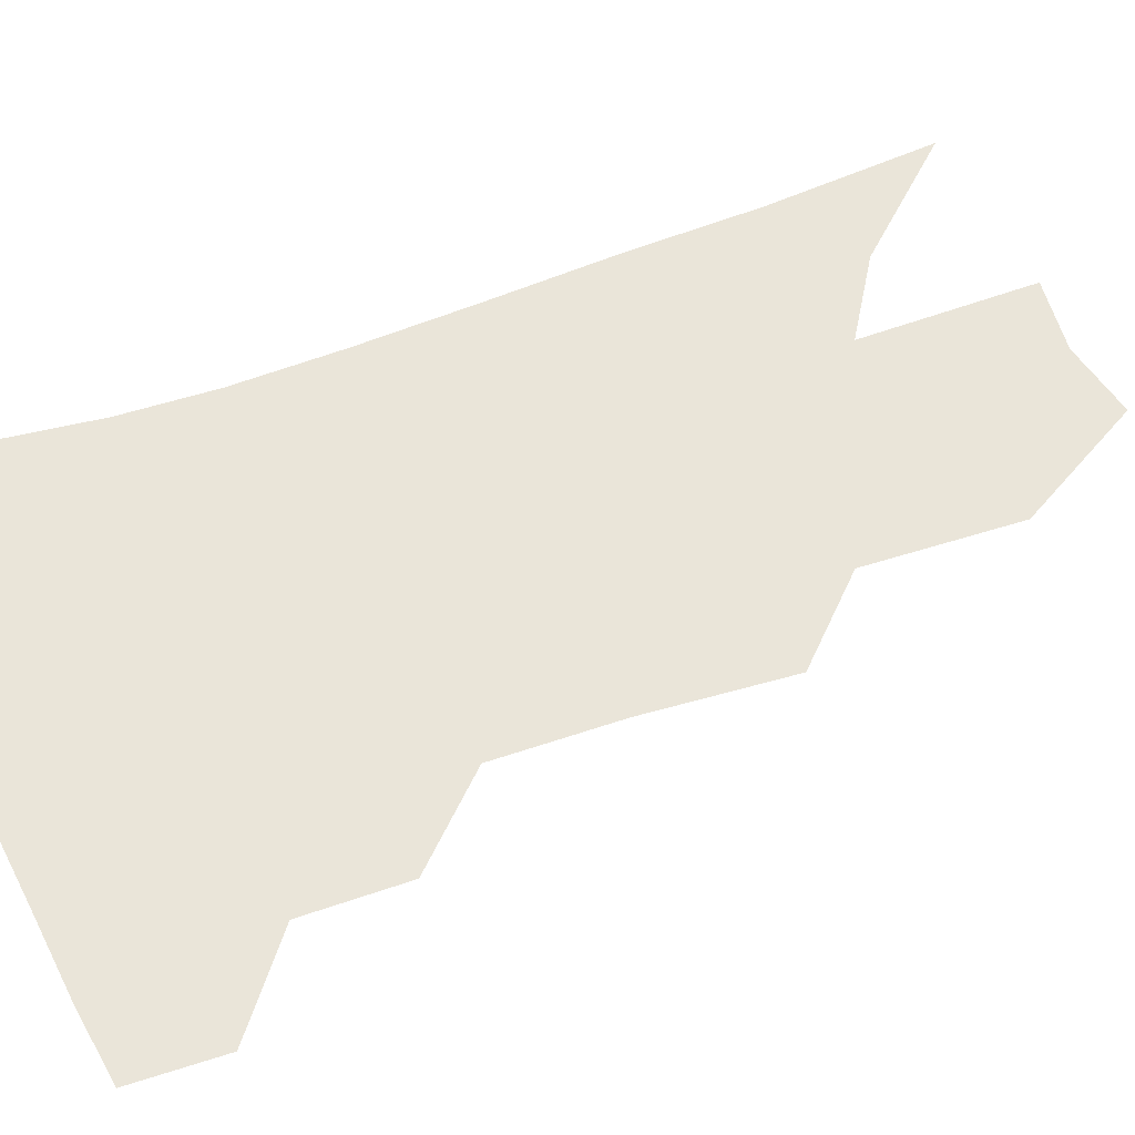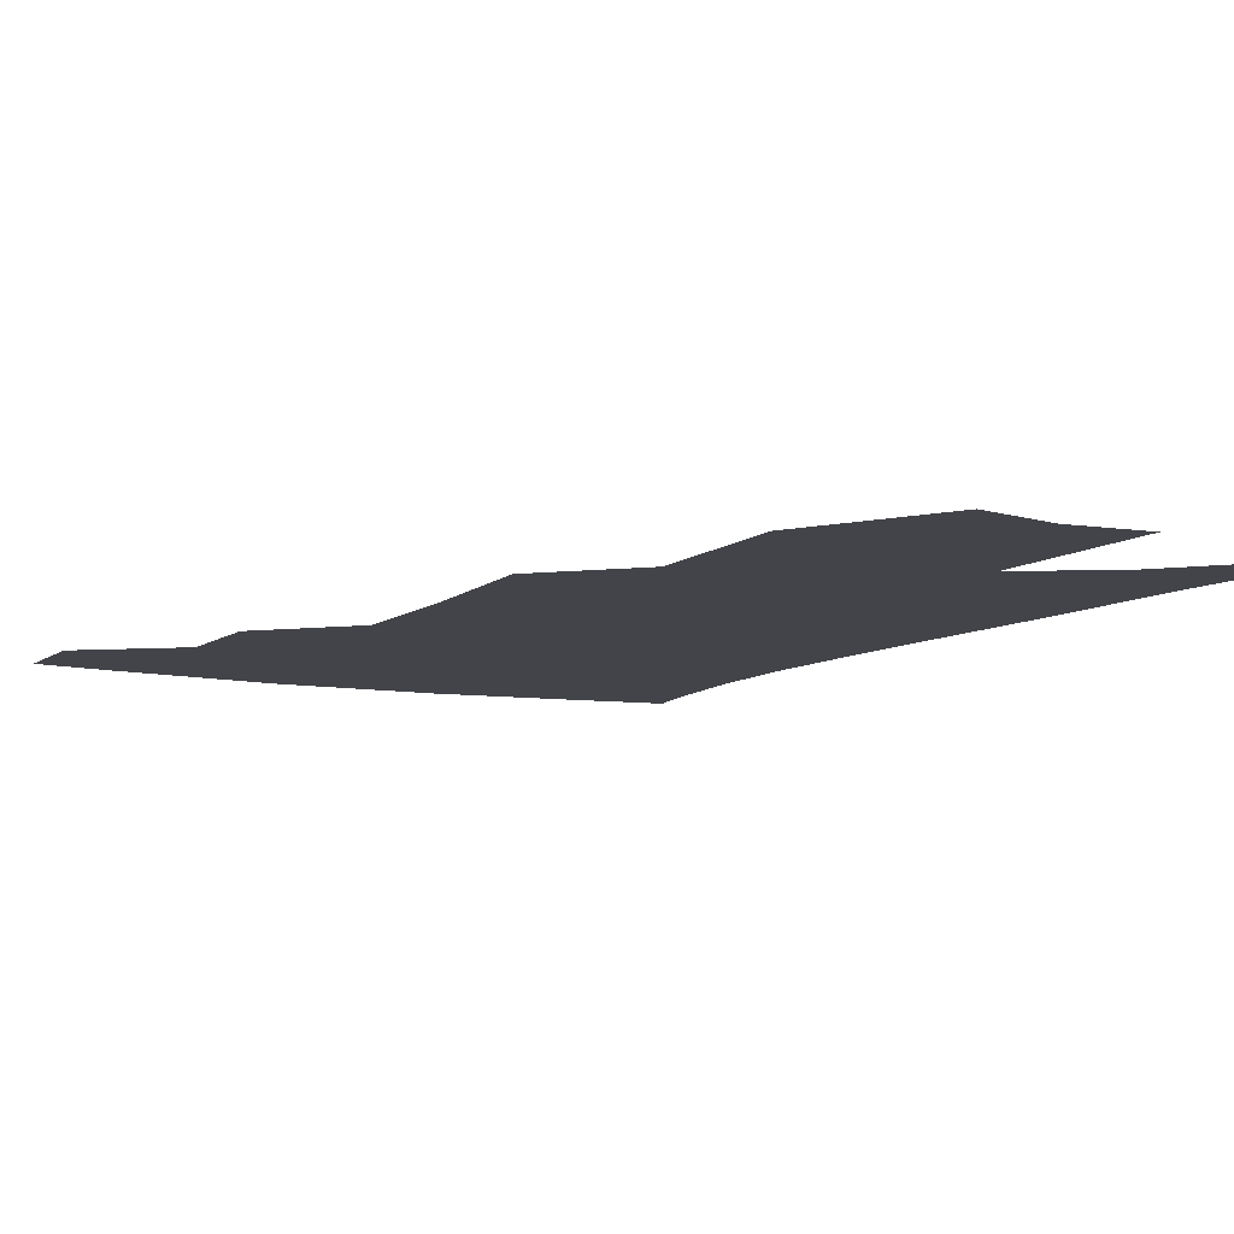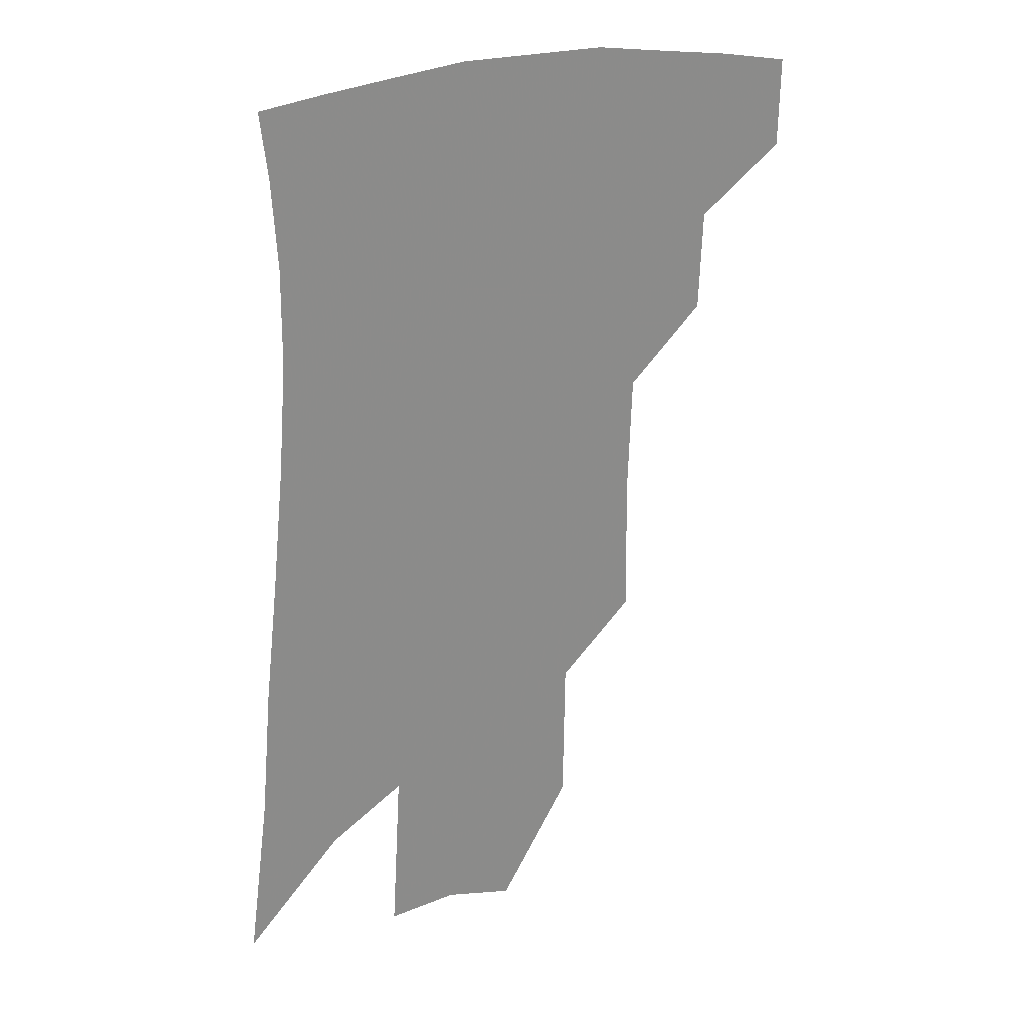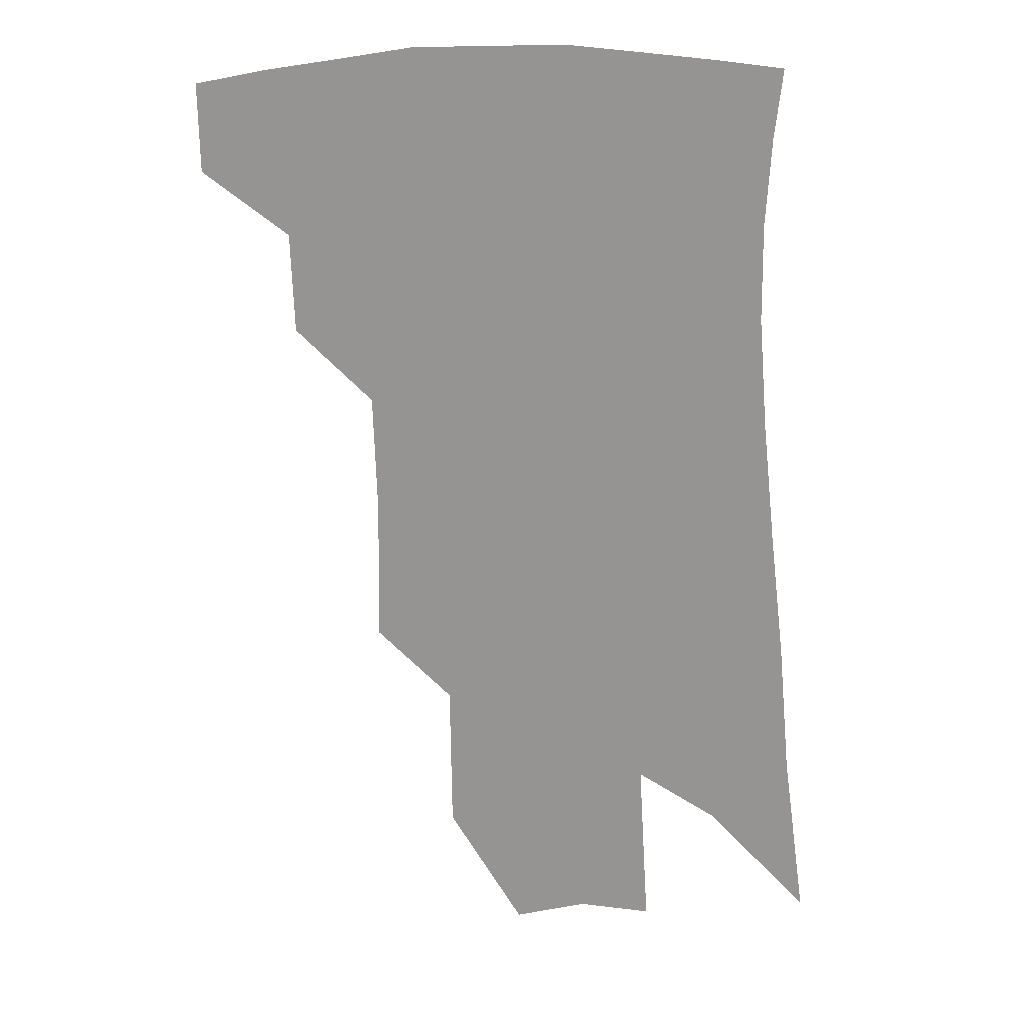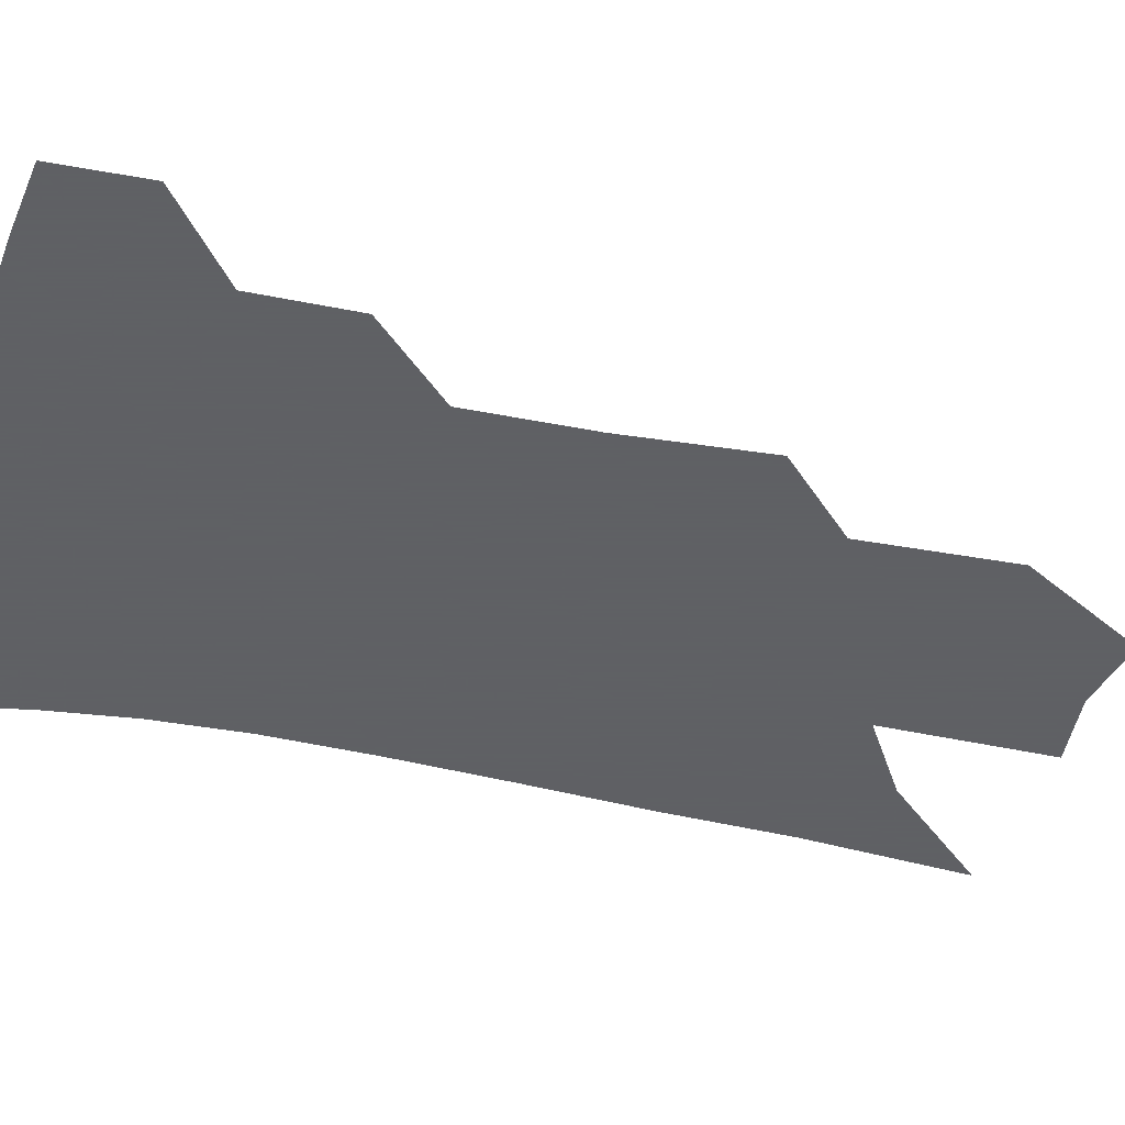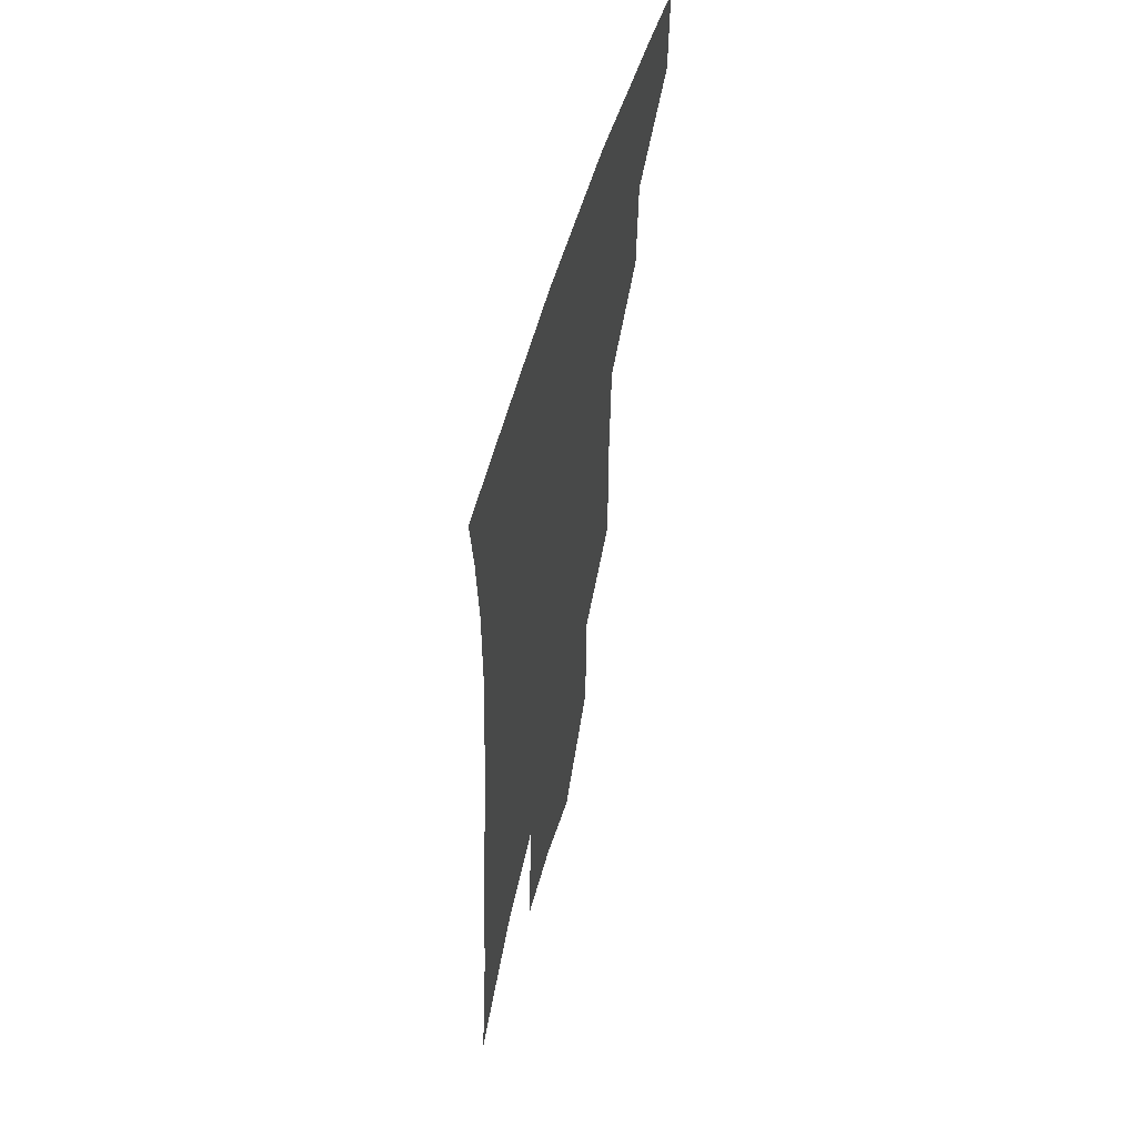
<metadata>
{"format":"obj","ext":"obj","renderer":"f3d","projection":"perspective","resolution":1024,"background":"white","views":[{"elev":58.4,"azim":-107.3,"up":"+Z"},{"elev":-8.4,"azim":-25.0,"up":"+Z"},{"elev":26.8,"azim":149.7,"up":"+Y"},{"elev":20.8,"azim":9.8,"up":"+Y"},{"elev":-45.3,"azim":-100.8,"up":"+Z"},{"elev":58.3,"azim":105.9,"up":"+Y"}]}
</metadata>
<code>
v 479.1 375.7 0
v 478.7 403.9 0
v 508.5 324.4 0
v 507.2 356.1 0
v 506.5 385.2 0
v 501.9 408.8 0
v 533.9 218.3 0
v 534.7 263.3 0
v 533.4 301.7 0
v 534.4 340.3 0
v 532.9 366.6 0
v 529.6 389.5 0
v 525.6 412.9 0
v 559.1 148.8 0
v 558.4 196.4 0
v 558.9 244.8 0
v 557 279 0
v 556.5 315.6 0
v 556 345.1 0
v 555.4 371.2 0
v 552.6 393 0
v 548.9 417 0
v 582.8 111.8 0
v 582.4 169.6 0
v 581.1 217.3 0
v 579.4 253.2 0
v 578.1 289.3 0
v 577.6 322.7 0
v 577.1 348.7 0
v 576.7 372.8 0
v 575.6 394.8 0
v 573.4 418.1 0
v 605.5 118.5 0
v 603.5 175.7 0
v 601.4 218.3 0
v 599.5 258 0
v 598.1 293.3 0
v 597.5 324.8 0
v 597.7 350.7 0
v 598.1 374.2 0
v 598.3 395.7 0
v 596.6 419.1 0
v 628.3 117.8 0
v 625.1 171.8 0
v 621.9 217.8 0
v 619.5 257.5 0
v 618.1 291.2 0
v 617.4 321.7 0
v 617.5 350.6 0
v 618.6 374.3 0
v 619.9 395.6 0
v 620.6 417.3 0
v 650 158.1 0
v 644.4 208.4 0
v 641.9 246.8 0
v 639.1 284.1 0
v 637.3 317.9 0
v 637.5 346.3 0
v 638.7 371.8 0
v 641.1 394.8 0
v 643 415.6 0
v 681.8 127 0
v 674.8 179.8 0
v 671.1 221.1 0
v 666.4 262.1 0
v 662.5 300.1 0
v 659.8 334.9 0
v 659.4 365.2 0
v 661.1 392.5 0
v 663.6 413.6 0
f 4 5 1
f 1 5 2
f 5 6 2
f 9 10 3
f 3 10 4
f 10 11 4
f 4 11 5
f 11 12 5
f 5 12 6
f 12 13 6
f 15 16 7
f 7 16 8
f 16 17 8
f 8 17 9
f 17 18 9
f 9 18 10
f 18 19 10
f 10 19 11
f 19 20 11
f 11 20 12
f 20 21 12
f 12 21 13
f 21 22 13
f 23 24 14
f 14 24 15
f 24 25 15
f 15 25 16
f 25 26 16
f 16 26 17
f 26 27 17
f 17 27 18
f 27 28 18
f 18 28 19
f 28 29 19
f 19 29 20
f 29 30 20
f 20 30 21
f 30 31 21
f 21 31 22
f 31 32 22
f 23 33 24
f 33 34 24
f 24 34 25
f 34 35 25
f 25 35 26
f 35 36 26
f 26 36 27
f 36 37 27
f 27 37 28
f 37 38 28
f 28 38 29
f 38 39 29
f 29 39 30
f 39 40 30
f 30 40 31
f 40 41 31
f 31 41 32
f 41 42 32
f 33 43 34
f 43 44 34
f 34 44 35
f 44 45 35
f 35 45 36
f 45 46 36
f 36 46 37
f 46 47 37
f 37 47 38
f 47 48 38
f 38 48 39
f 48 49 39
f 39 49 40
f 49 50 40
f 40 50 41
f 50 51 41
f 41 51 42
f 51 52 42
f 44 53 45
f 53 54 45
f 45 54 46
f 54 55 46
f 46 55 47
f 55 56 47
f 47 56 48
f 56 57 48
f 48 57 49
f 57 58 49
f 49 58 50
f 58 59 50
f 50 59 51
f 59 60 51
f 51 60 52
f 60 61 52
f 53 62 54
f 62 63 54
f 54 63 55
f 63 64 55
f 55 64 56
f 64 65 56
f 56 65 57
f 65 66 57
f 57 66 58
f 66 67 58
f 58 67 59
f 67 68 59
f 59 68 60
f 68 69 60
f 60 69 61
f 69 70 61

</code>
